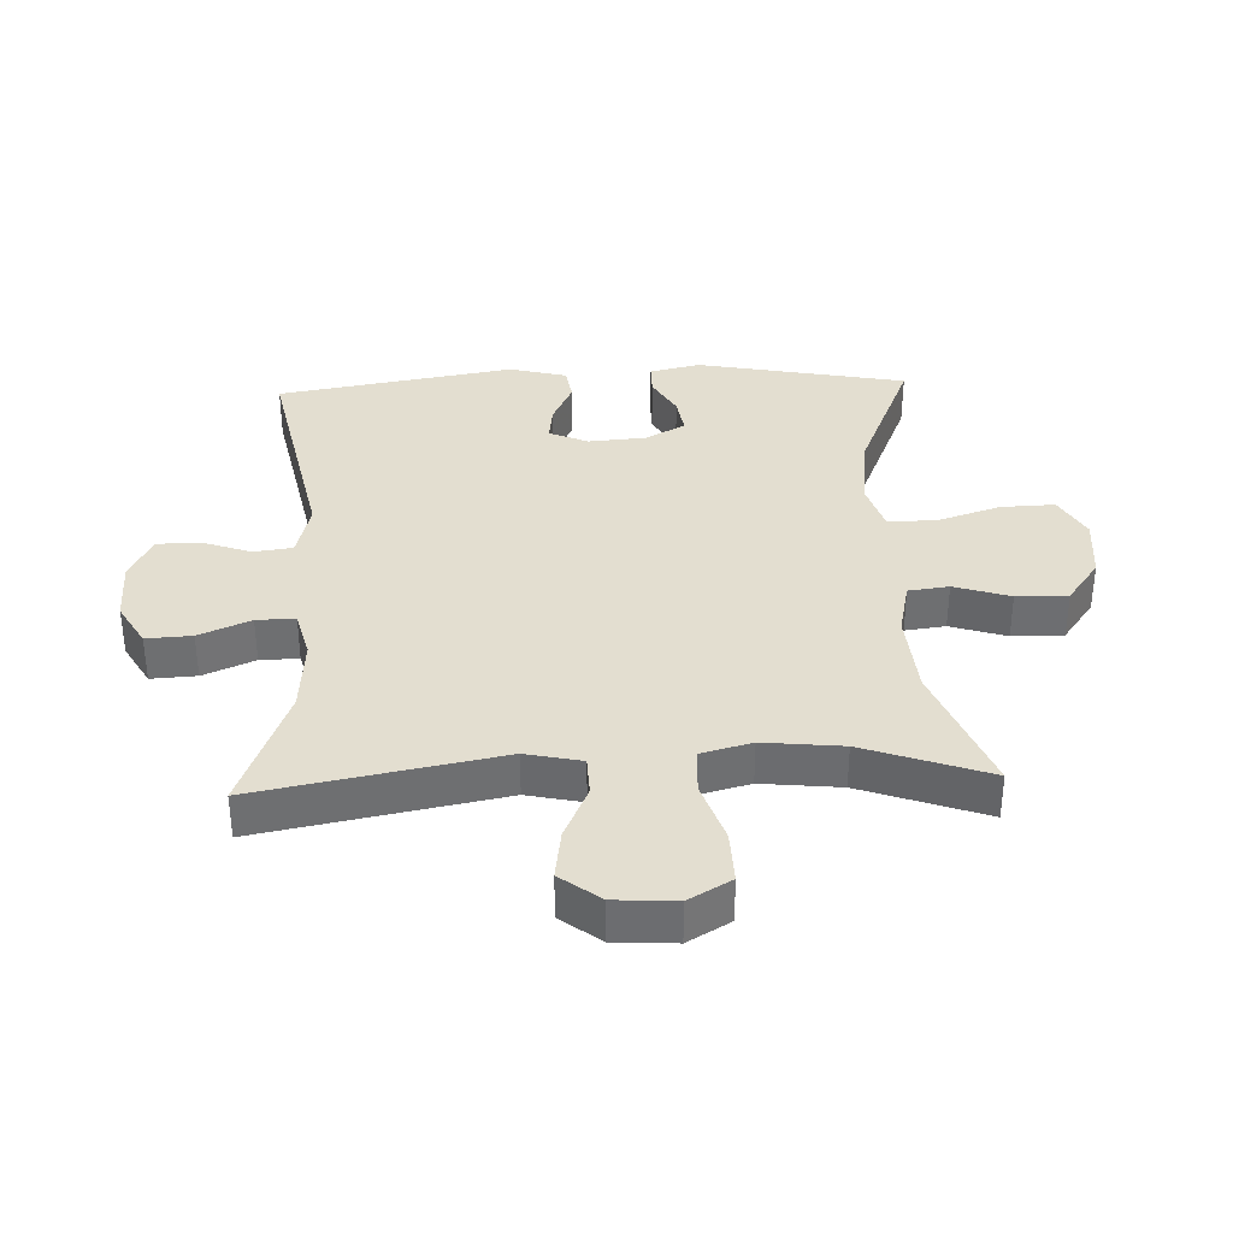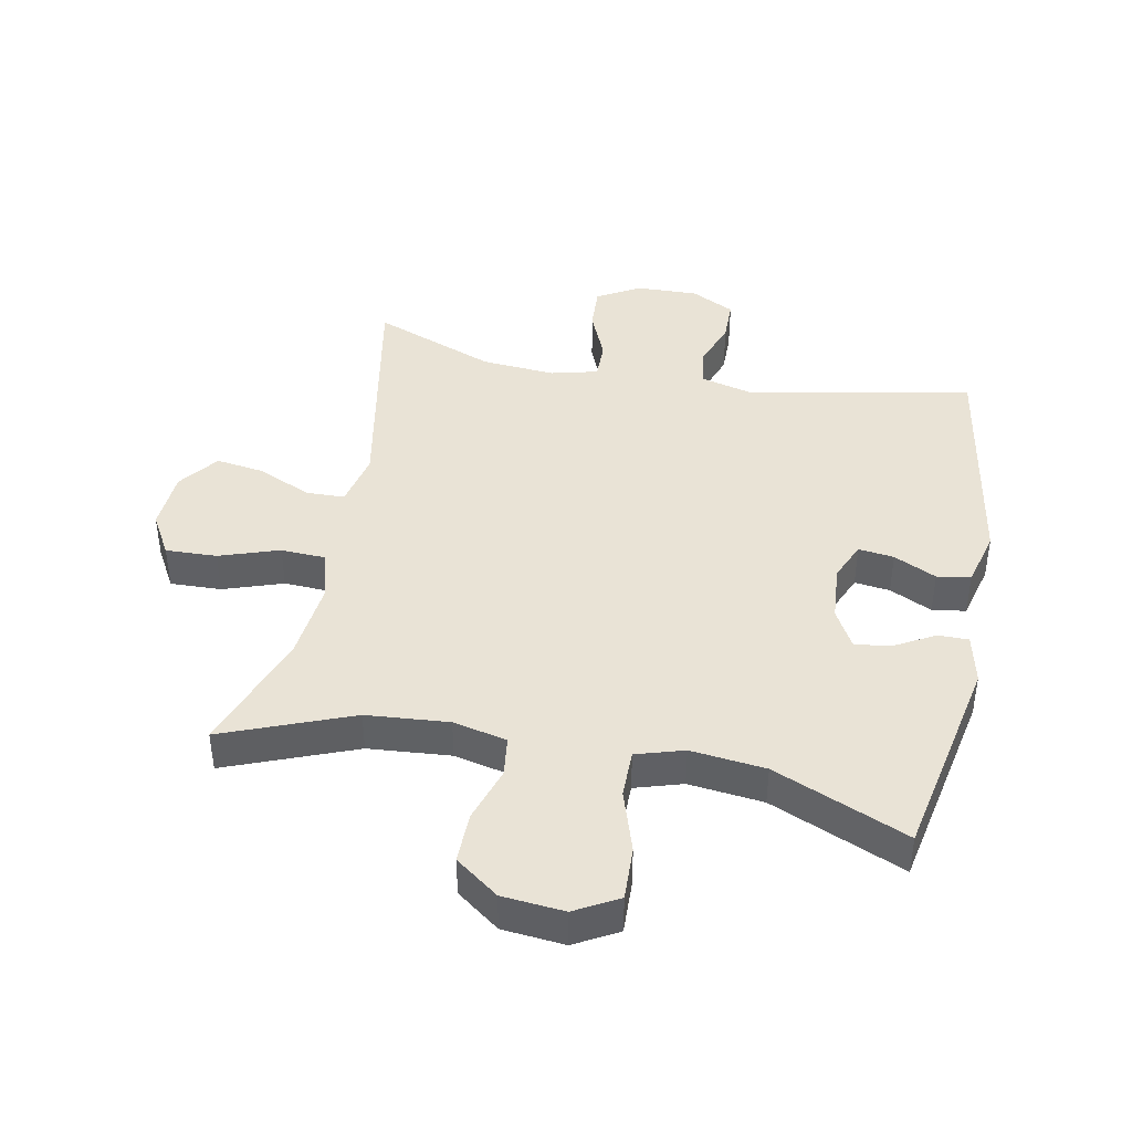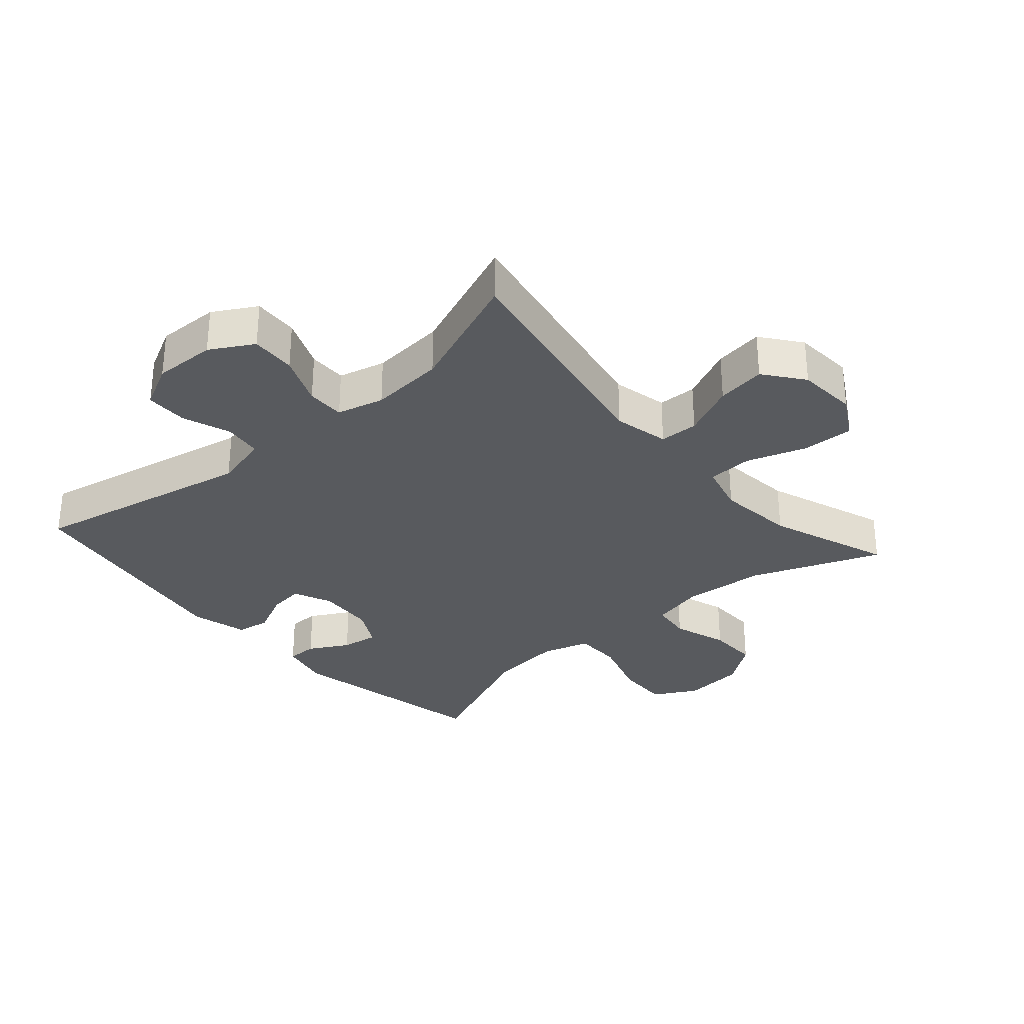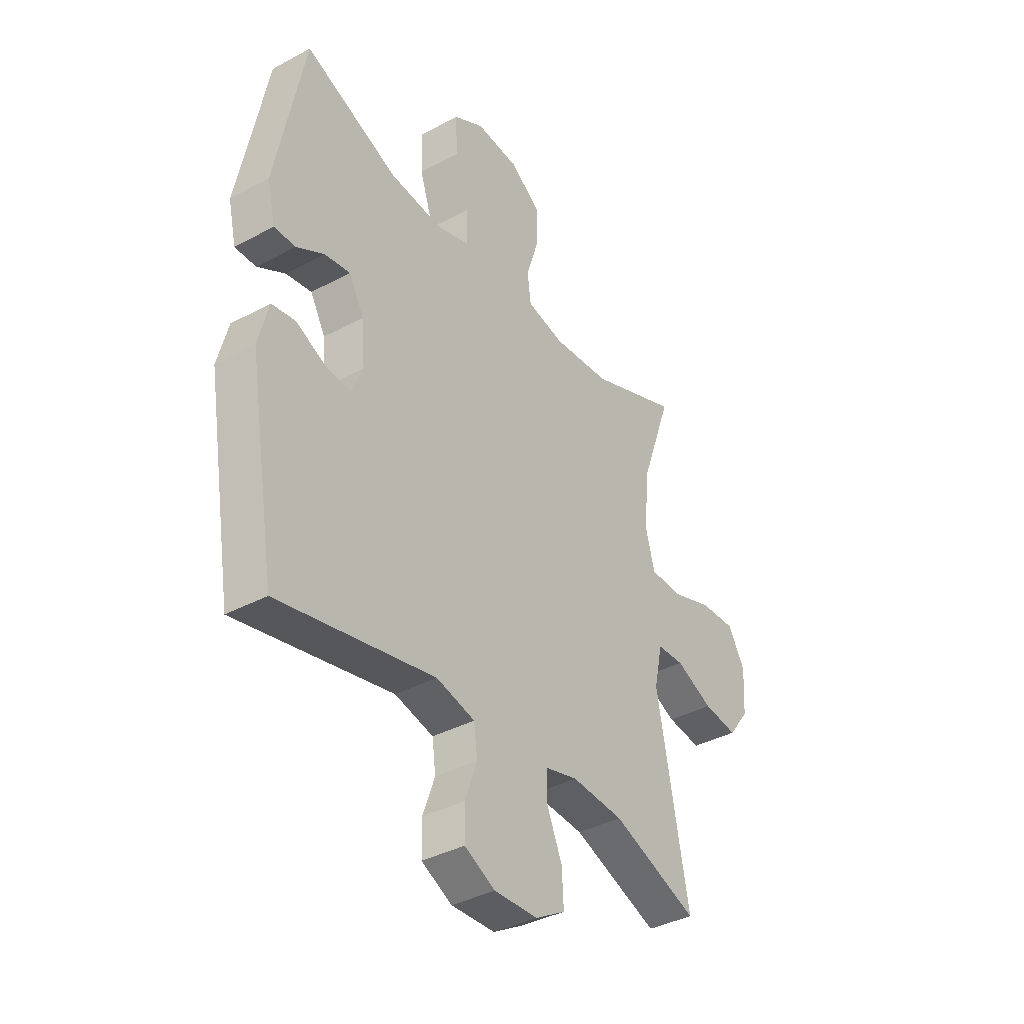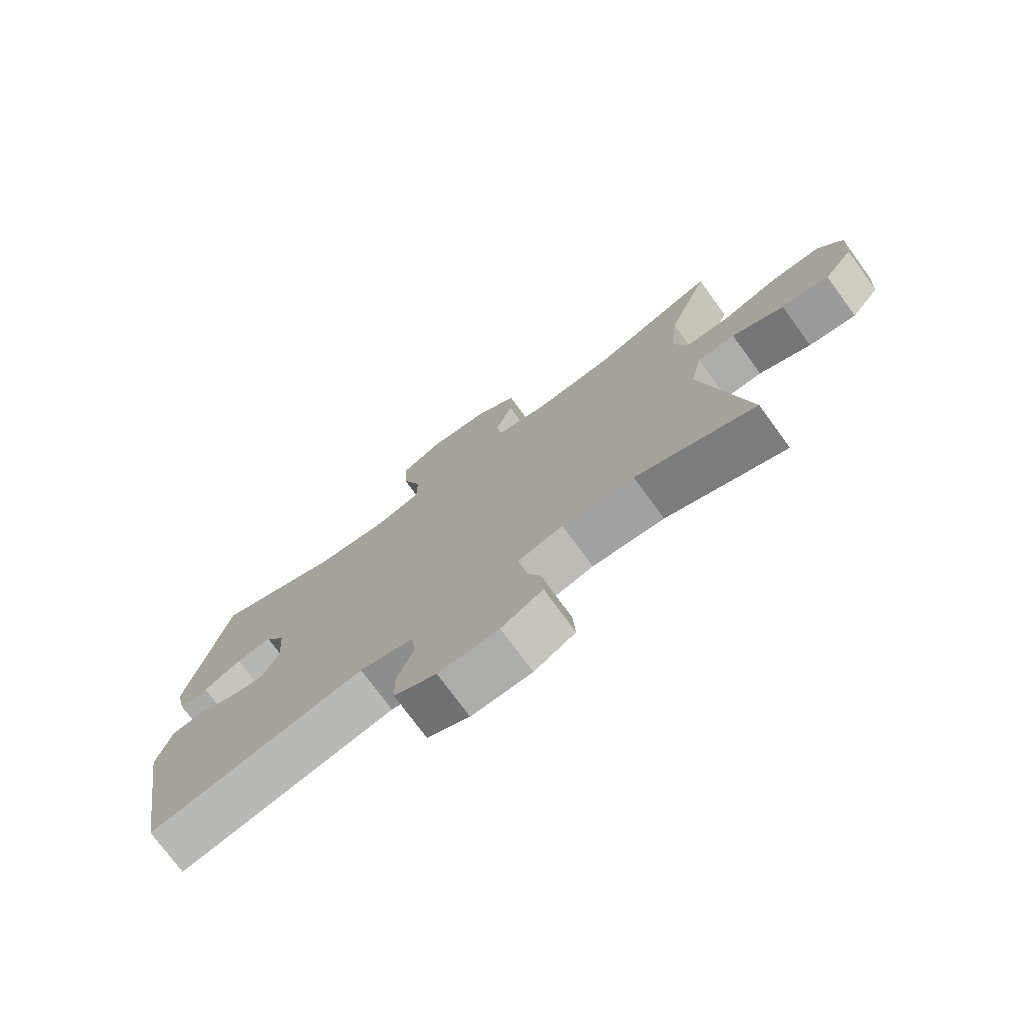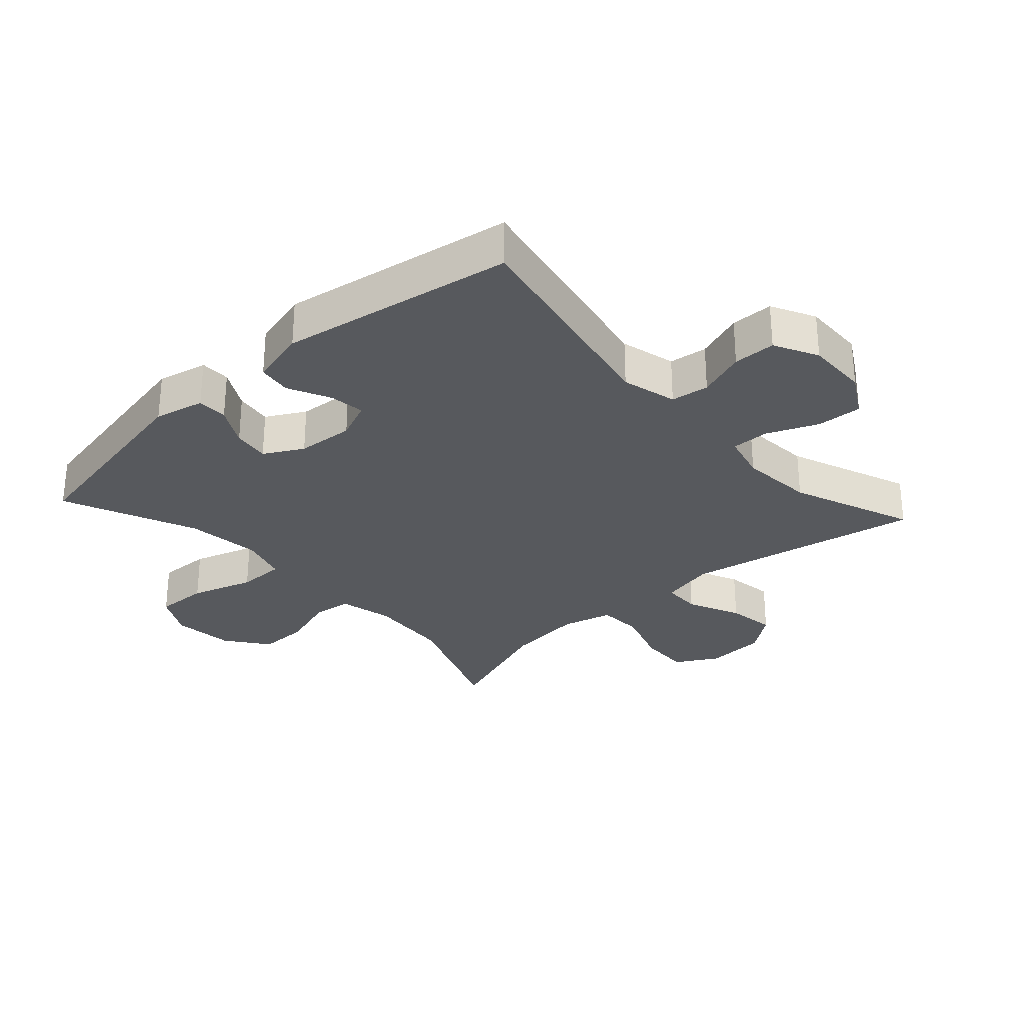
<metadata>
{"format":"obj","ext":"obj","renderer":"f3d","projection":"perspective","resolution":1024,"background":"white","views":[{"elev":35.8,"azim":-92.3,"up":"+Y"},{"elev":42.3,"azim":11.2,"up":"+Y"},{"elev":-31.0,"azim":-138.6,"up":"+Y"},{"elev":-37.7,"azim":124.6,"up":"+Z"},{"elev":-75.4,"azim":-143.8,"up":"+Z"},{"elev":-29.2,"azim":132.4,"up":"+Y"}]}
</metadata>
<code>
v -0.5 0.07 0.5
v -0.297 0.07 0.42
v -0.167 0.07 0.409
v -0.082 0.07 0.428
v -0.074 0.07 0.491
v -0.102 0.07 0.578
v -0.103 0.07 0.658
v -0.035 0.07 0.708
v 0.063 0.07 0.717
v 0.131 0.07 0.679
v 0.128 0.07 0.595
v 0.096 0.07 0.496
v 0.096 0.07 0.421
v 0.171 0.07 0.398
v 0.289 0.07 0.411
v 0.5 0.07 0.5
v 0.564 0.07 0.174
v 0.546 0.07 0.095
v 0.498 0.07 0.095
v 0.436 0.07 0.13
v 0.378 0.07 0.139
v 0.344 0.07 0.078
v 0.337 0.07 -0.012
v 0.363 0.07 -0.073
v 0.419 0.07 -0.066
v 0.486 0.07 -0.034
v 0.539 0.07 -0.042
v 0.562 0.07 -0.132
v 0.5 0.07 -0.5
v 0.149 0.07 -0.428
v 0.062 0.07 -0.45
v 0.054 0.07 -0.51
v 0.081 0.07 -0.586
v 0.08 0.07 -0.653
v 0.011 0.07 -0.688
v -0.087 0.07 -0.685
v -0.154 0.07 -0.646
v -0.15 0.07 -0.575
v -0.116 0.07 -0.495
v -0.115 0.07 -0.435
v -0.189 0.07 -0.416
v -0.306 0.07 -0.425
v -0.5 0.07 -0.5
v -0.429 0.07 -0.126
v -0.448 0.07 -0.039
v -0.509 0.07 -0.037
v -0.593 0.07 -0.075
v -0.67 0.07 -0.086
v -0.717 0.07 -0.024
v -0.723 0.07 0.071
v -0.685 0.07 0.137
v -0.604 0.07 0.134
v -0.51 0.07 0.102
v -0.439 0.07 0.105
v -0.418 0.07 0.184
v -0.431 0.07 0.307
v -0.5 0 0.5
v -0.297 0 0.42
v -0.167 0 0.409
v -0.082 0 0.428
v -0.074 0 0.491
v -0.102 0 0.578
v -0.103 0 0.658
v -0.035 0 0.708
v 0.063 0 0.717
v 0.131 0 0.679
v 0.128 0 0.595
v 0.096 0 0.496
v 0.096 0 0.421
v 0.171 0 0.398
v 0.289 0 0.411
v 0.5 0 0.5
v 0.564 0 0.174
v 0.546 0 0.095
v 0.498 0 0.095
v 0.436 0 0.13
v 0.378 0 0.139
v 0.344 0 0.078
v 0.337 0 -0.012
v 0.363 0 -0.073
v 0.419 0 -0.066
v 0.486 0 -0.034
v 0.539 0 -0.042
v 0.562 0 -0.132
v 0.5 0 -0.5
v 0.149 0 -0.428
v 0.062 0 -0.45
v 0.054 0 -0.51
v 0.081 0 -0.586
v 0.08 0 -0.653
v 0.011 0 -0.688
v -0.087 0 -0.685
v -0.154 0 -0.646
v -0.15 0 -0.575
v -0.116 0 -0.495
v -0.115 0 -0.435
v -0.189 0 -0.416
v -0.306 0 -0.425
v -0.5 0 -0.5
v -0.429 0 -0.126
v -0.448 0 -0.039
v -0.509 0 -0.037
v -0.593 0 -0.075
v -0.67 0 -0.086
v -0.717 0 -0.024
v -0.723 0 0.071
v -0.685 0 0.137
v -0.604 0 0.134
v -0.51 0 0.102
v -0.439 0 0.105
v -0.418 0 0.184
v -0.431 0 0.307
f 51 52 53
f 50 51 53
f 49 50 53
f 48 49 53
f 47 48 53
f 46 47 53
f 45 46 53 54
f 44 45 54 55
f 42 43 44
f 41 42 44 55
f 37 38 39
f 36 37 39
f 35 36 39
f 34 35 39
f 33 34 39
f 32 33 39
f 31 32 39 40
f 41 55 56
f 40 41 56
f 31 40 56
f 30 31 56
f 28 29 30
f 27 28 30
f 26 27 30
f 25 26 30
f 18 19 20
f 17 18 20
f 16 17 20
f 15 16 20
f 14 15 20 21
f 13 14 21 22
f 10 11 12
f 9 10 12
f 8 9 12
f 7 8 12
f 6 7 12
f 5 6 12
f 4 5 12 13
f 13 22 23
f 4 13 23
f 3 4 23
f 56 1 2
f 3 23 24
f 2 3 24
f 56 2 24
f 30 56 24
f 24 25 30
f 109 108 107
f 109 107 106
f 109 106 105
f 109 105 104
f 109 104 103
f 109 103 102
f 110 109 102 101
f 111 110 101 100
f 100 99 98
f 111 100 98 97
f 95 94 93
f 95 93 92
f 95 92 91
f 95 91 90
f 95 90 89
f 95 89 88
f 96 95 88 87
f 112 111 97
f 112 97 96
f 112 96 87
f 112 87 86
f 86 85 84
f 86 84 83
f 86 83 82
f 86 82 81
f 76 75 74
f 76 74 73
f 76 73 72
f 76 72 71
f 77 76 71 70
f 78 77 70 69
f 68 67 66
f 68 66 65
f 68 65 64
f 68 64 63
f 68 63 62
f 68 62 61
f 69 68 61 60
f 79 78 69
f 79 69 60
f 79 60 59
f 58 57 112
f 80 79 59
f 80 59 58
f 80 58 112
f 80 112 86
f 86 81 80
f 1 57 58 2
f 2 58 59 3
f 3 59 60 4
f 4 60 61 5
f 5 61 62 6
f 6 62 63 7
f 7 63 64 8
f 8 64 65 9
f 9 65 66 10
f 10 66 67 11
f 11 67 68 12
f 12 68 69 13
f 13 69 70 14
f 14 70 71 15
f 15 71 72 16
f 16 72 73 17
f 17 73 74 18
f 18 74 75 19
f 19 75 76 20
f 20 76 77 21
f 21 77 78 22
f 22 78 79 23
f 23 79 80 24
f 24 80 81 25
f 25 81 82 26
f 26 82 83 27
f 27 83 84 28
f 28 84 85 29
f 29 85 86 30
f 30 86 87 31
f 31 87 88 32
f 32 88 89 33
f 33 89 90 34
f 34 90 91 35
f 35 91 92 36
f 36 92 93 37
f 37 93 94 38
f 38 94 95 39
f 39 95 96 40
f 40 96 97 41
f 41 97 98 42
f 42 98 99 43
f 43 99 100 44
f 44 100 101 45
f 45 101 102 46
f 46 102 103 47
f 47 103 104 48
f 48 104 105 49
f 49 105 106 50
f 50 106 107 51
f 51 107 108 52
f 52 108 109 53
f 53 109 110 54
f 54 110 111 55
f 55 111 112 56
f 56 112 57 1

</code>
